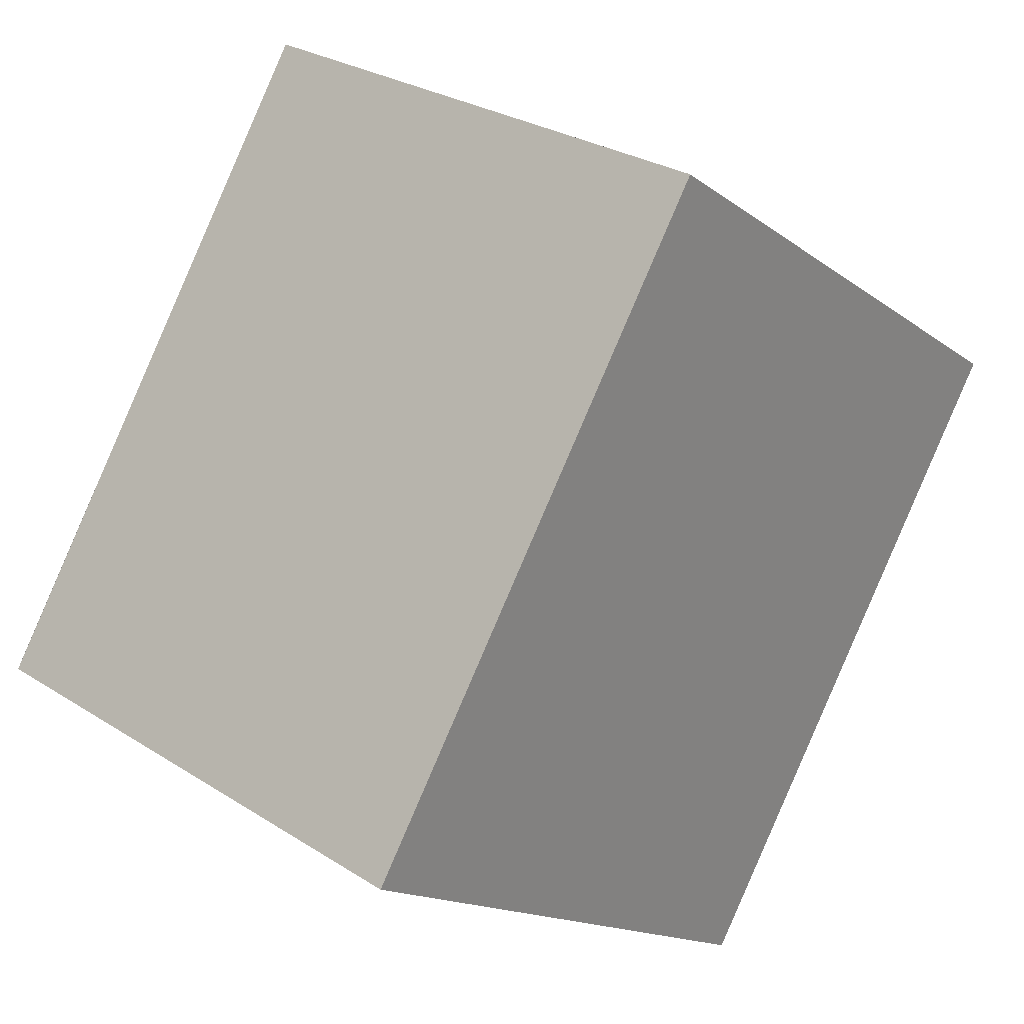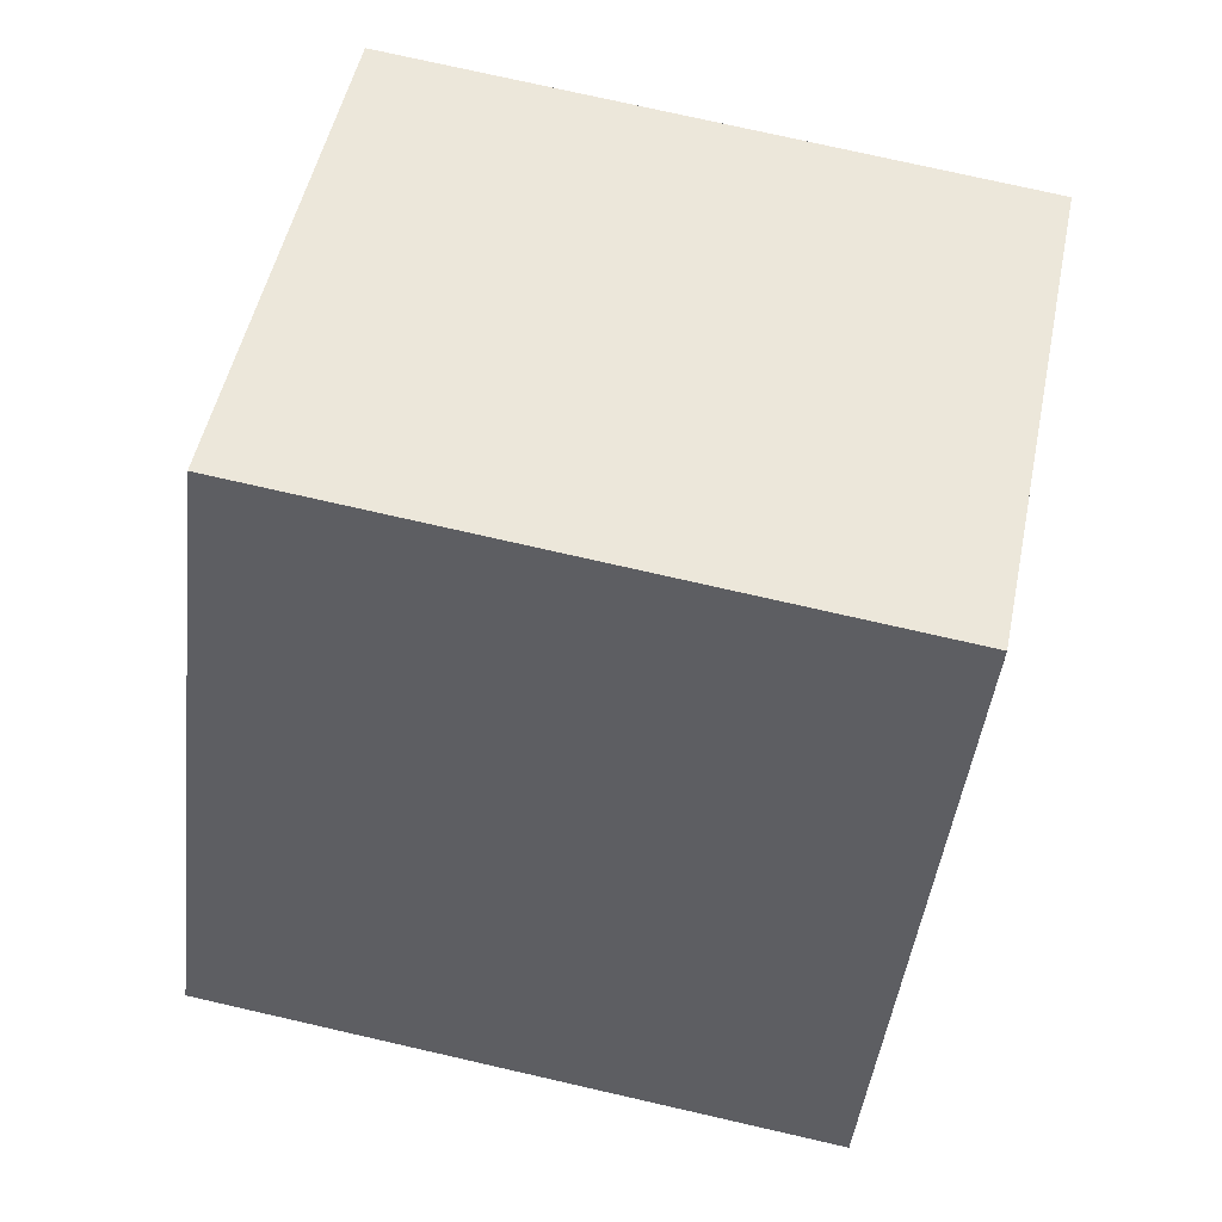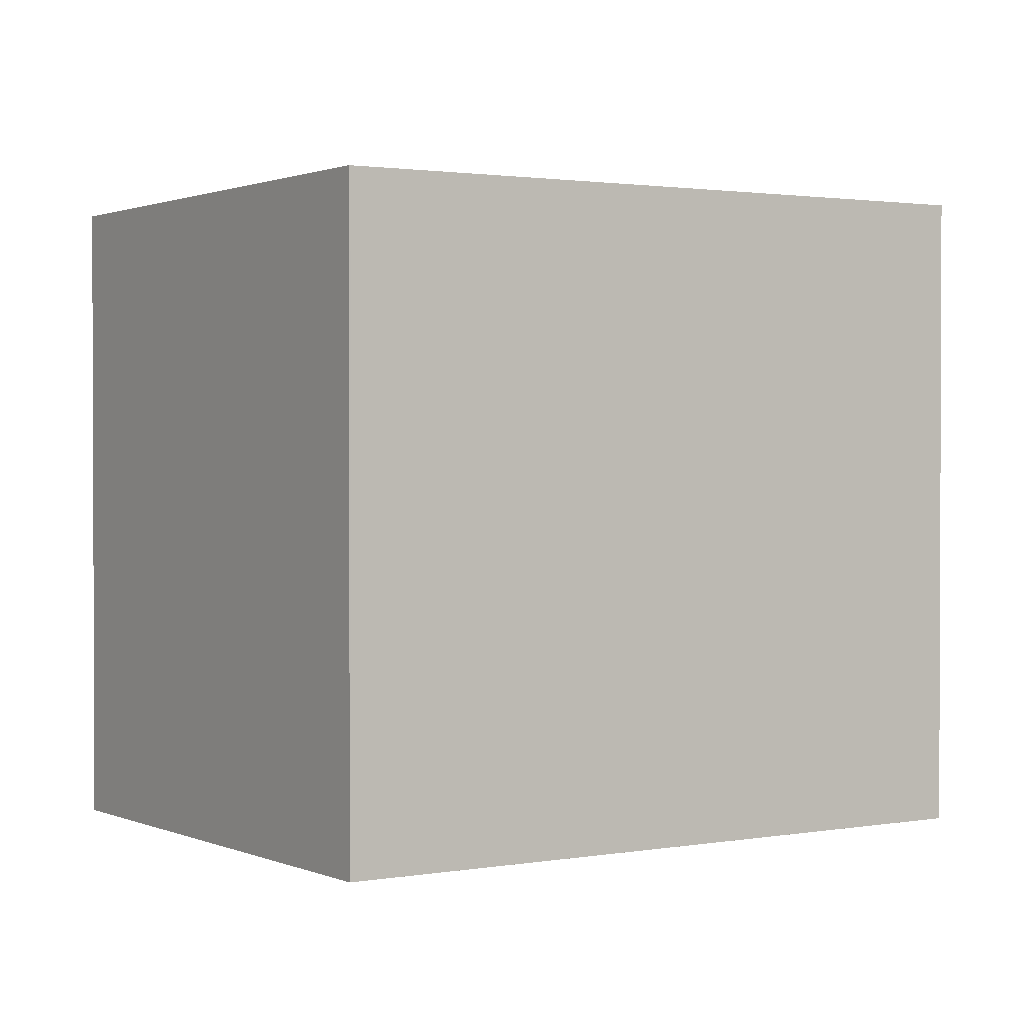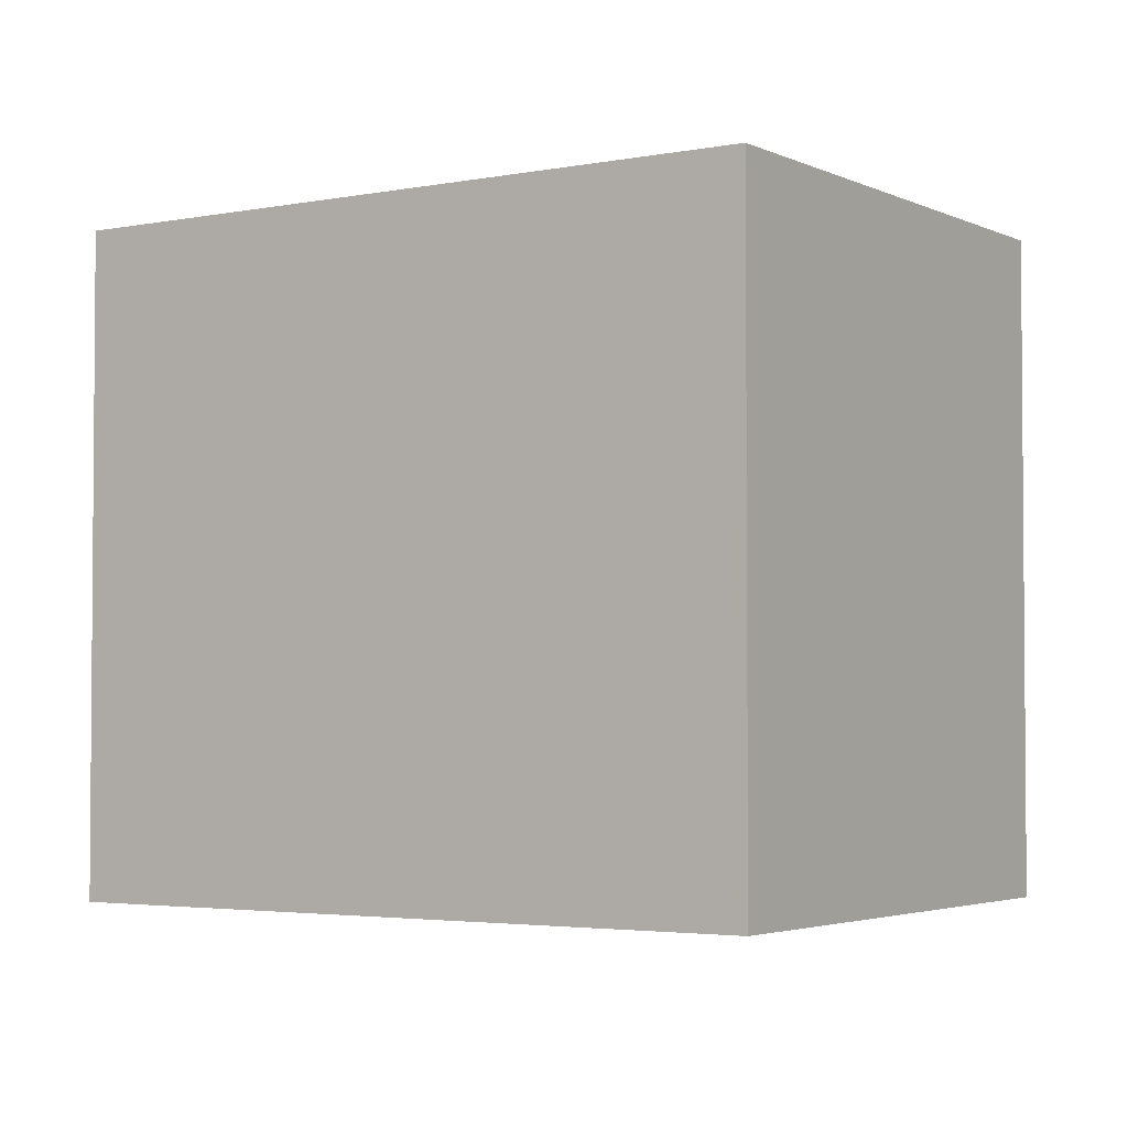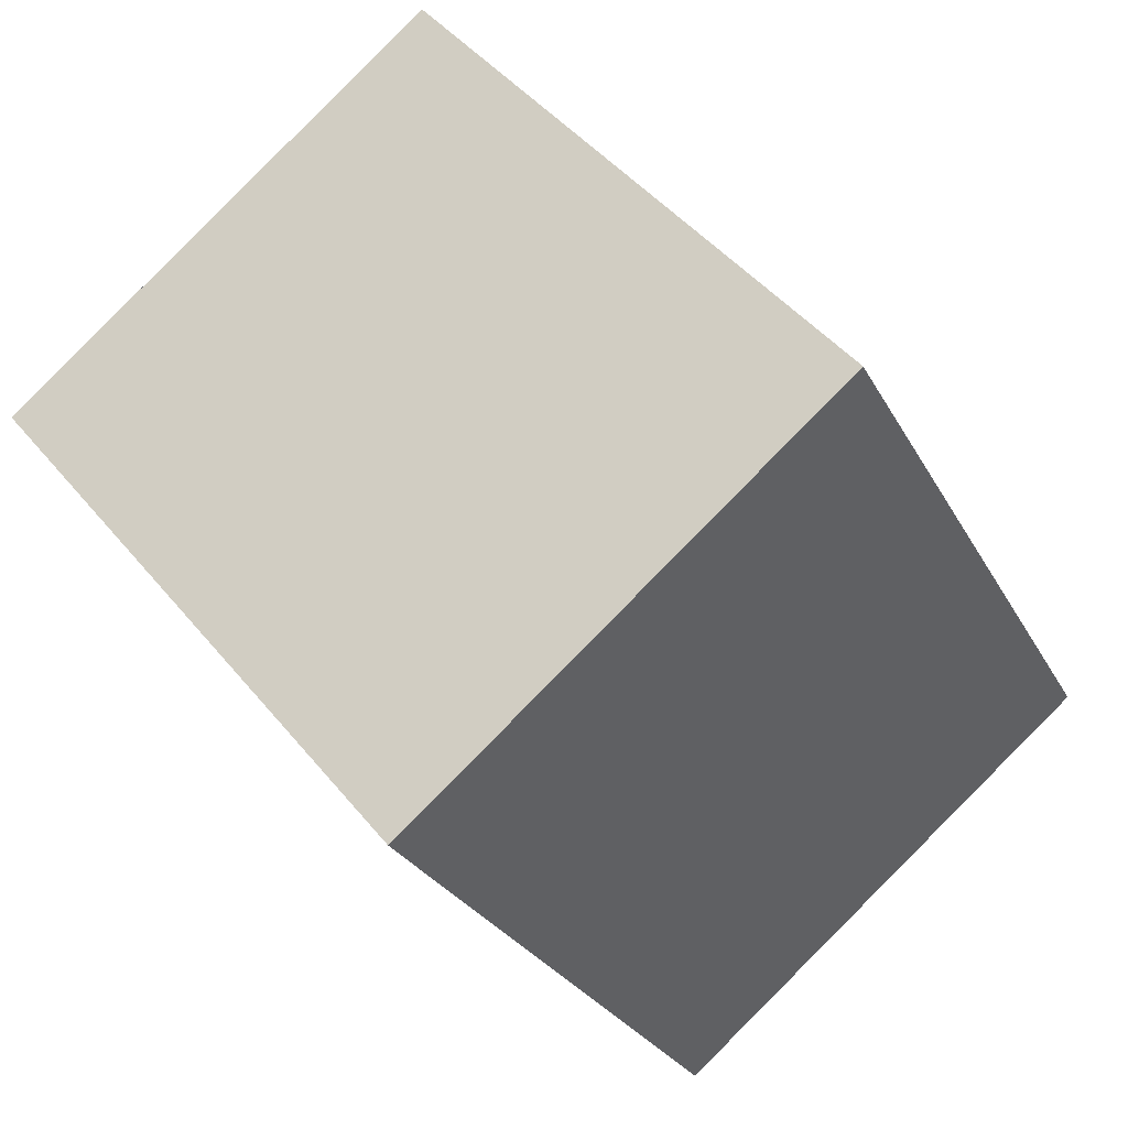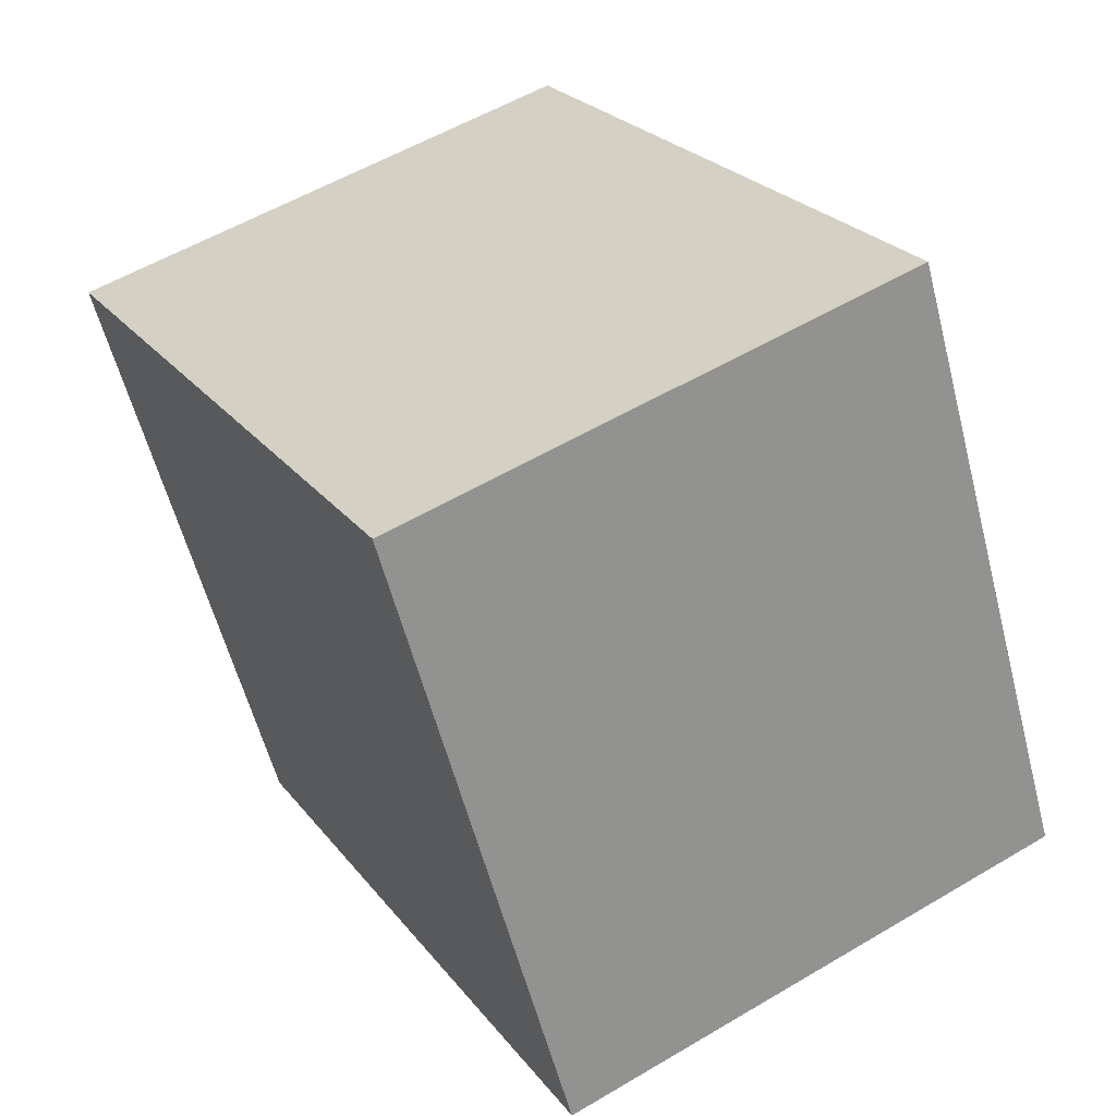
<metadata>
{"format":"obj","ext":"obj","renderer":"f3d","projection":"perspective","resolution":1024,"background":"white","views":[{"elev":-15.5,"azim":-146.2,"up":"+Y"},{"elev":76.3,"azim":102.8,"up":"+Y"},{"elev":1.3,"azim":-95.1,"up":"+Z"},{"elev":-3.0,"azim":-28.1,"up":"+Z"},{"elev":45.4,"azim":-36.4,"up":"+Y"},{"elev":-58.2,"azim":14.5,"up":"+Y"}]}
</metadata>
<code>
v -1887 -946 2.35
v -1885 -948.3 2.364
v -1887 -949.2 2.371
v -1888 -946.9 2.357
v -1888 -946.9 2.357
v -1887 -946 2.35
v -1888 -946.9 2.357
v -1888 -946.9 2.357
v -1887 -949.2 2.371
v -1887 -949.2 2.371
v -1887 -949.2 2.371
v -1885 -948.2 2.363
v -1887 -946 2.35
v -1887 -946 2.35
v -1887 -946 0
v -1887 -946 0
v -1887 -949.2 2.371
v -1885 -948.3 2.364
v -1885 -948.3 0
v -1887 -949.2 0
v -1887 -949.2 2.371
v -1887 -949.2 2.371
v -1887 -949.2 0
v -1887 -949.2 0
v -1888 -946.9 2.357
v -1888 -946.9 2.357
v -1888 -946.9 0
v -1888 -946.9 0
v -1888 -946.9 2.357
v -1888 -946.9 2.357
v -1888 -946.9 0
v -1888 -946.9 0
v -1885 -948.2 2.363
v -1887 -946 2.35
v -1887 -946 0
v -1885 -948.2 0
v -1887 -946 2.35
v -1888 -946.9 2.357
v -1888 -946.9 0
v -1887 -946 0
v -1887 -949.2 2.371
v -1887 -949.2 2.371
v -1887 -949.2 0
v -1887 -949.2 0
v -1888 -946.9 2.357
v -1887 -949.2 2.371
v -1887 -949.2 0
v -1888 -946.9 0
v -1885 -948.3 2.364
v -1885 -948.2 2.363
v -1885 -948.2 0
v -1885 -948.3 0
v -1887 -946 0
v -1885 -948.3 0
v -1887 -949.2 0
v -1888 -946.9 0
f 12 2 9 11
f 8 1 6 7
f 7 5 4 8
f 11 9 3 10
f 10 5 7 11
f 11 7 6 12
f 14 15 16 13
f 18 19 20 17
f 22 23 24 21
f 26 27 28 25
f 30 31 32 29
f 34 35 36 33
f 38 39 40 37
f 42 43 44 41
f 46 47 48 45
f 50 51 52 49
f 54 55 56 53

</code>
